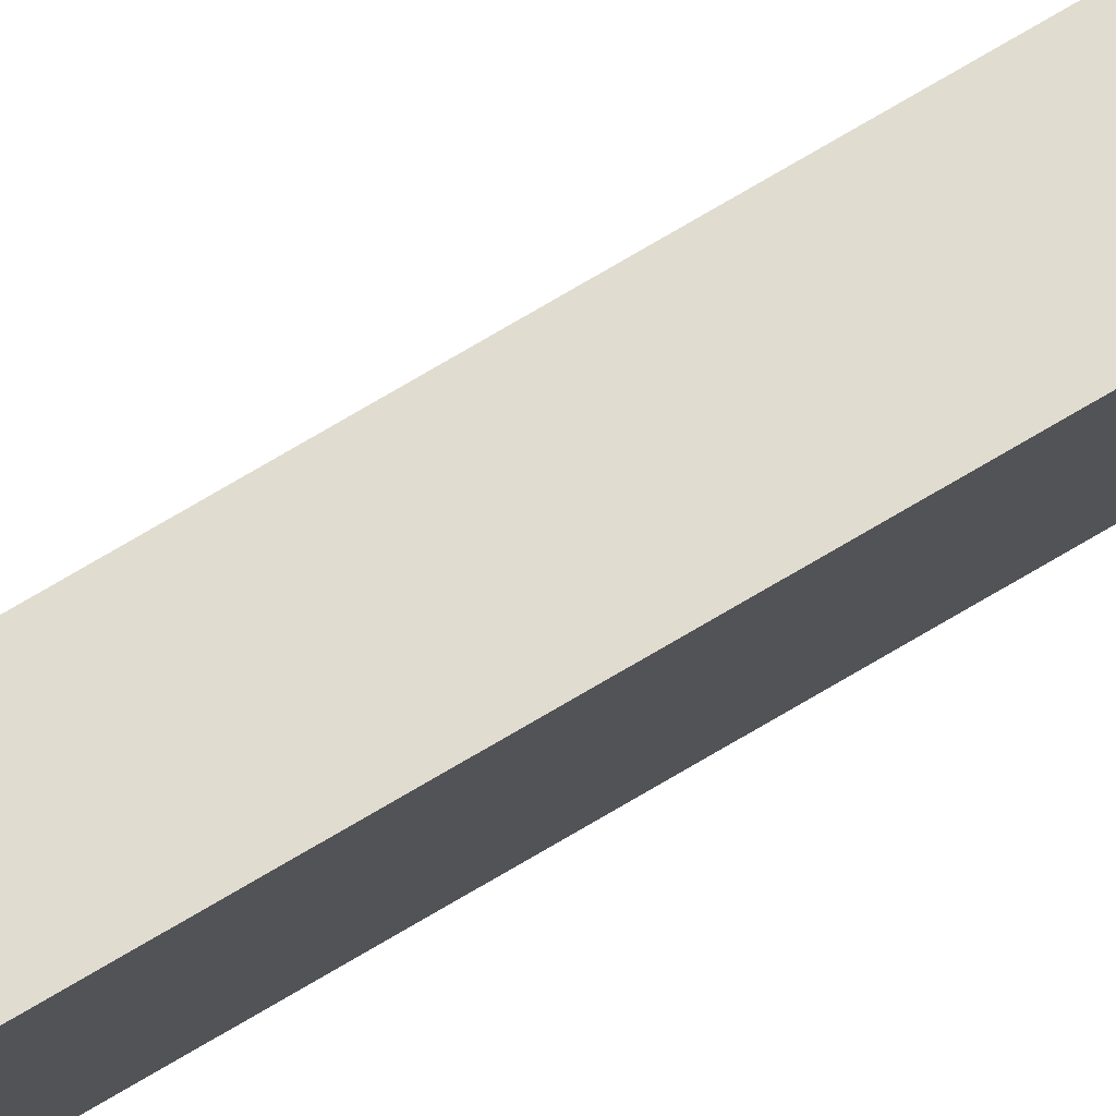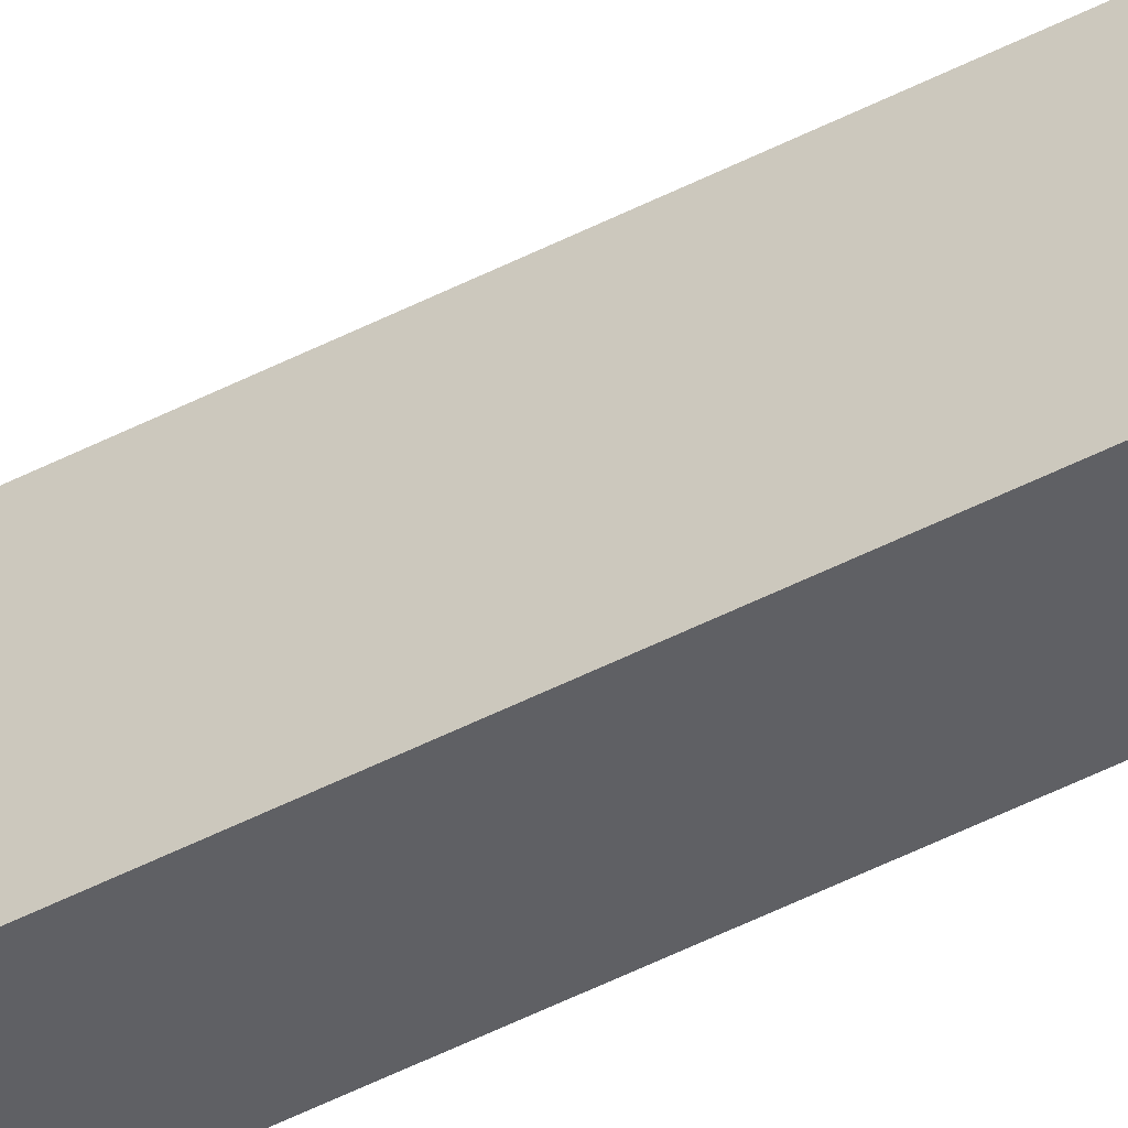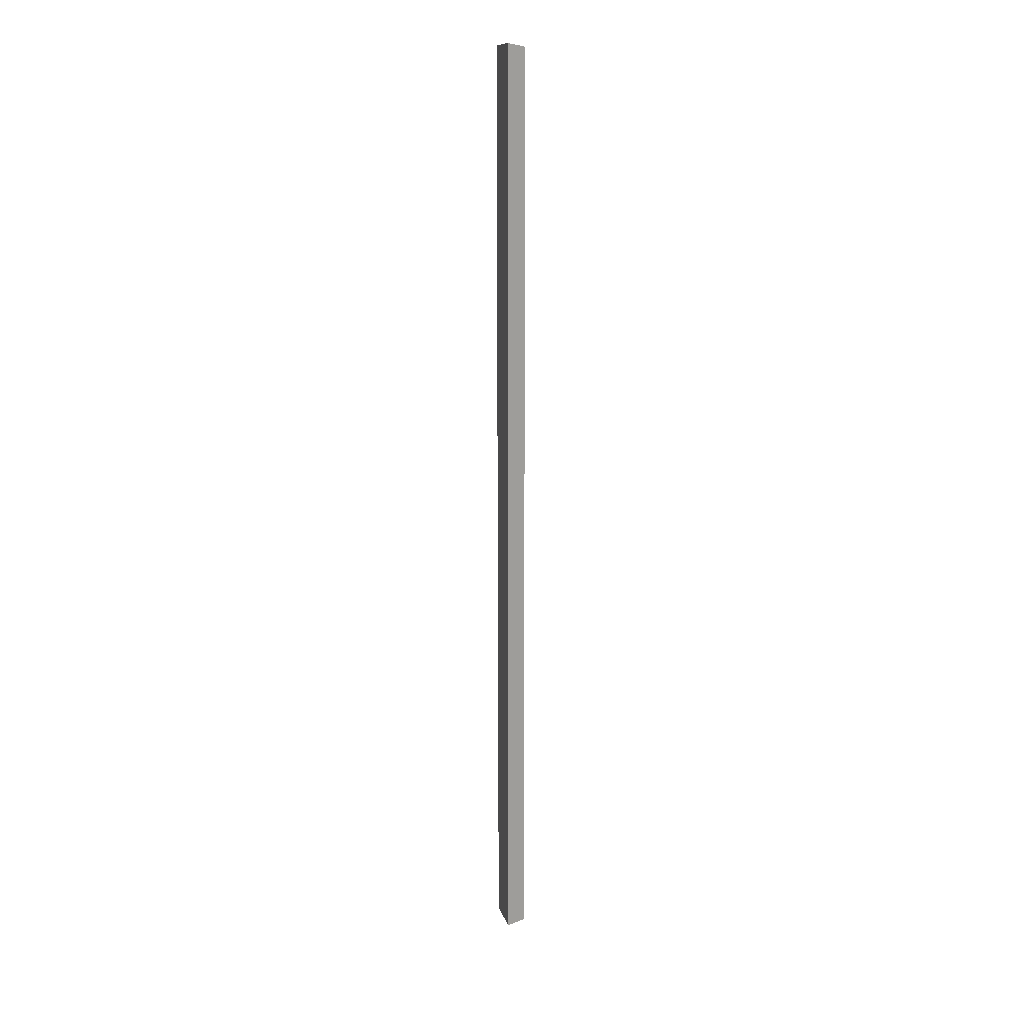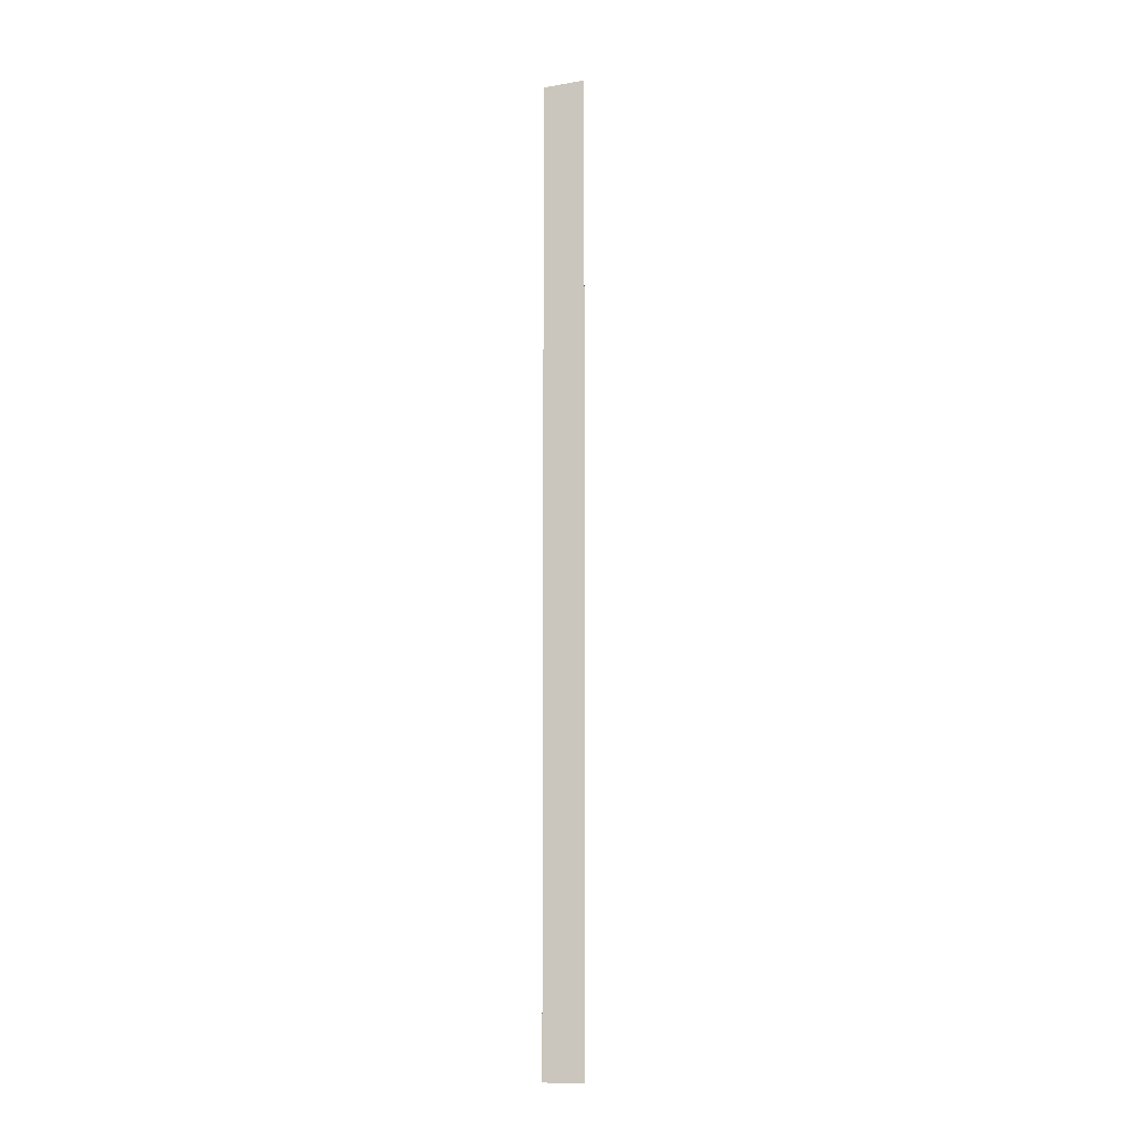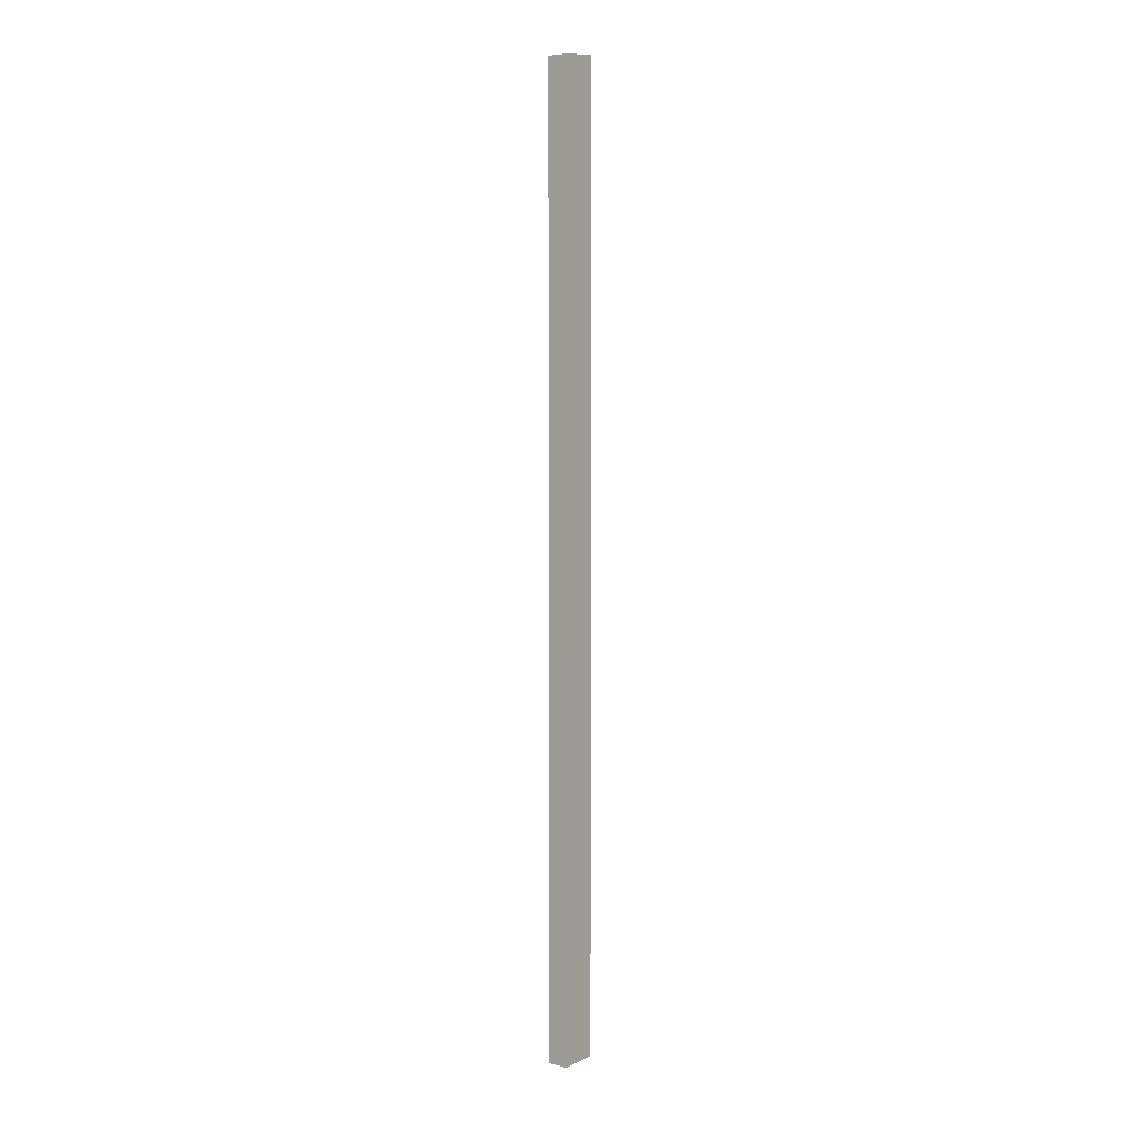
<metadata>
{"format":"obj","ext":"obj","renderer":"f3d","projection":"perspective","resolution":1024,"background":"white","views":[{"elev":79.5,"azim":-120.1,"up":"+Z"},{"elev":-44.3,"azim":121.8,"up":"+Z"},{"elev":17.2,"azim":-15.8,"up":"+Y"},{"elev":-8.0,"azim":-77.8,"up":"+Y"},{"elev":6.1,"azim":-144.1,"up":"+Y"}]}
</metadata>
<code>
g pb_Mesh404188
v -95 -160 -57
v -100 -160 -55
v -95 76 -57
v -100 77 -55
v -100 -160 -55
v -100 -160 -65
v -100 77 -55
v -100 76 -65
v -100 -160 -65
v -95 -160 -65
v -100 76 -65
v -95 76 -65
v -95 -160 -65
v -95 -160 -57
v -95 76 -65
v -95 76 -57
v -95 76 -57
v -100 77 -55
v -95 76 -65
v -100 76 -65
v -95 -160 -65
v -100 -160 -65
v -95 -160 -57
v -100 -160 -55
g pb_Mesh404188_0
f 3 2 1
f 3 4 2
f 7 6 5
f 7 8 6
f 11 10 9
f 11 12 10
f 15 14 13
f 15 16 14
f 19 18 17
f 19 20 18
f 23 22 21
f 23 24 22

</code>
